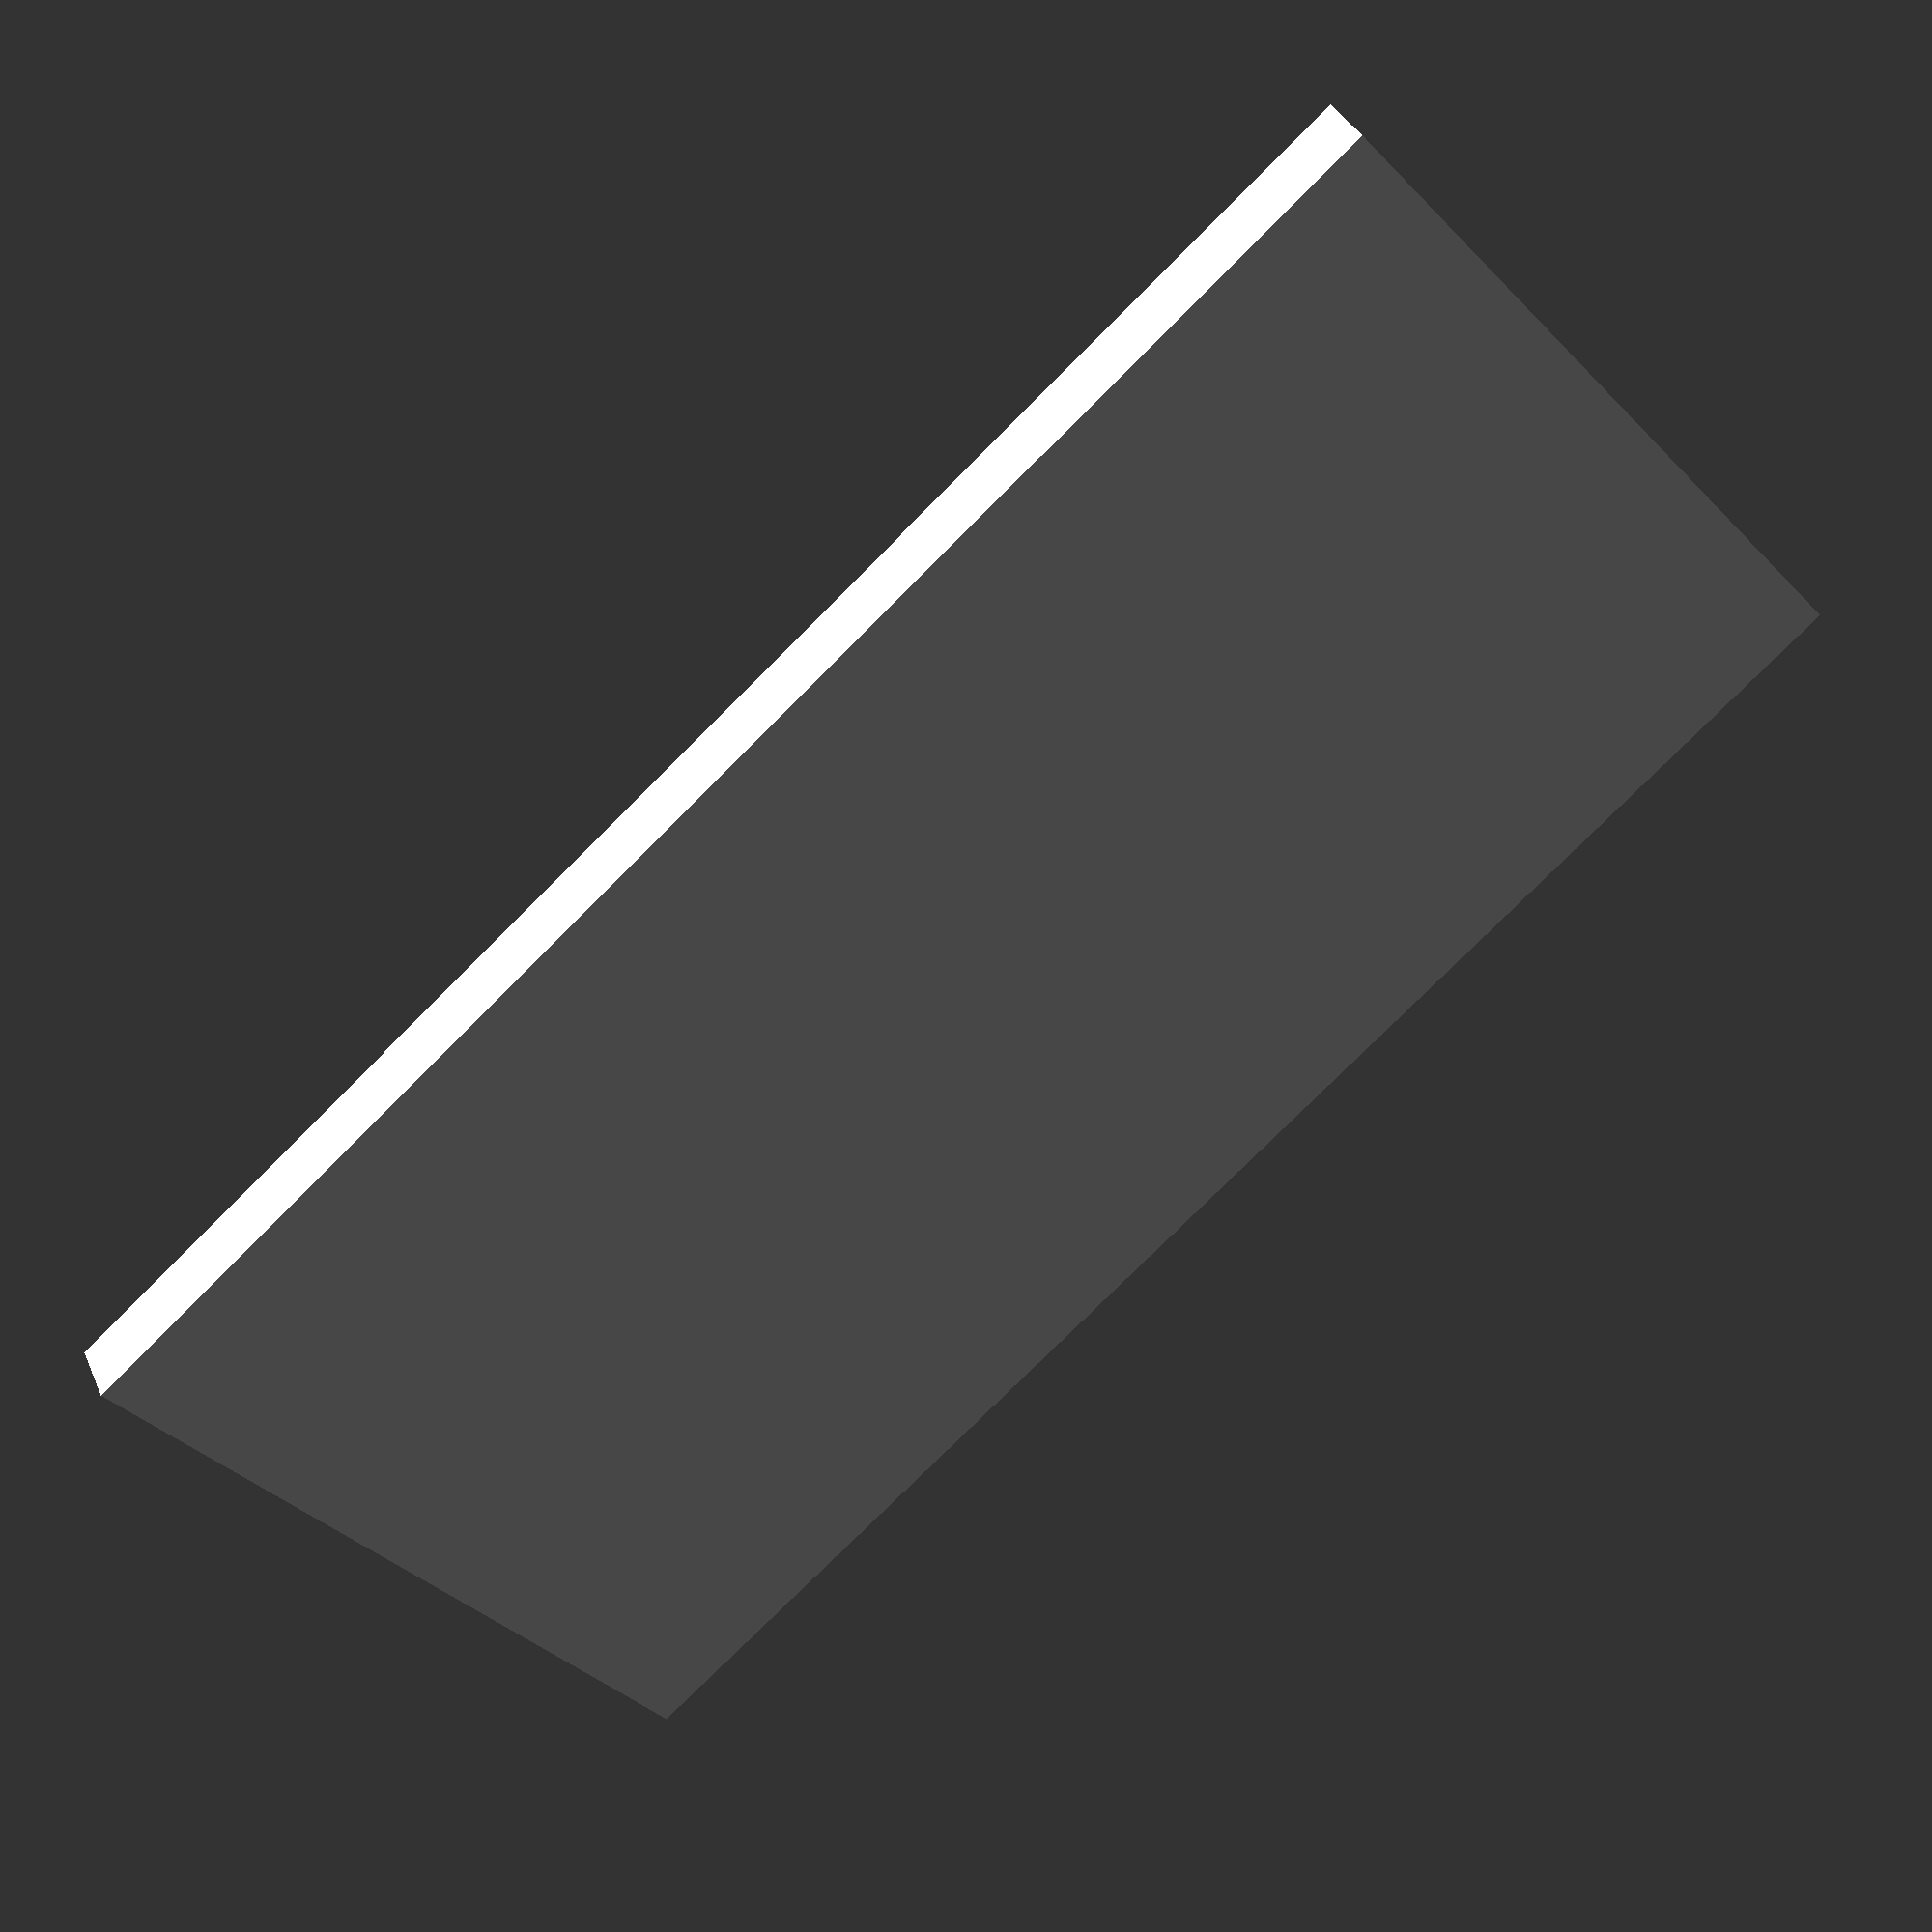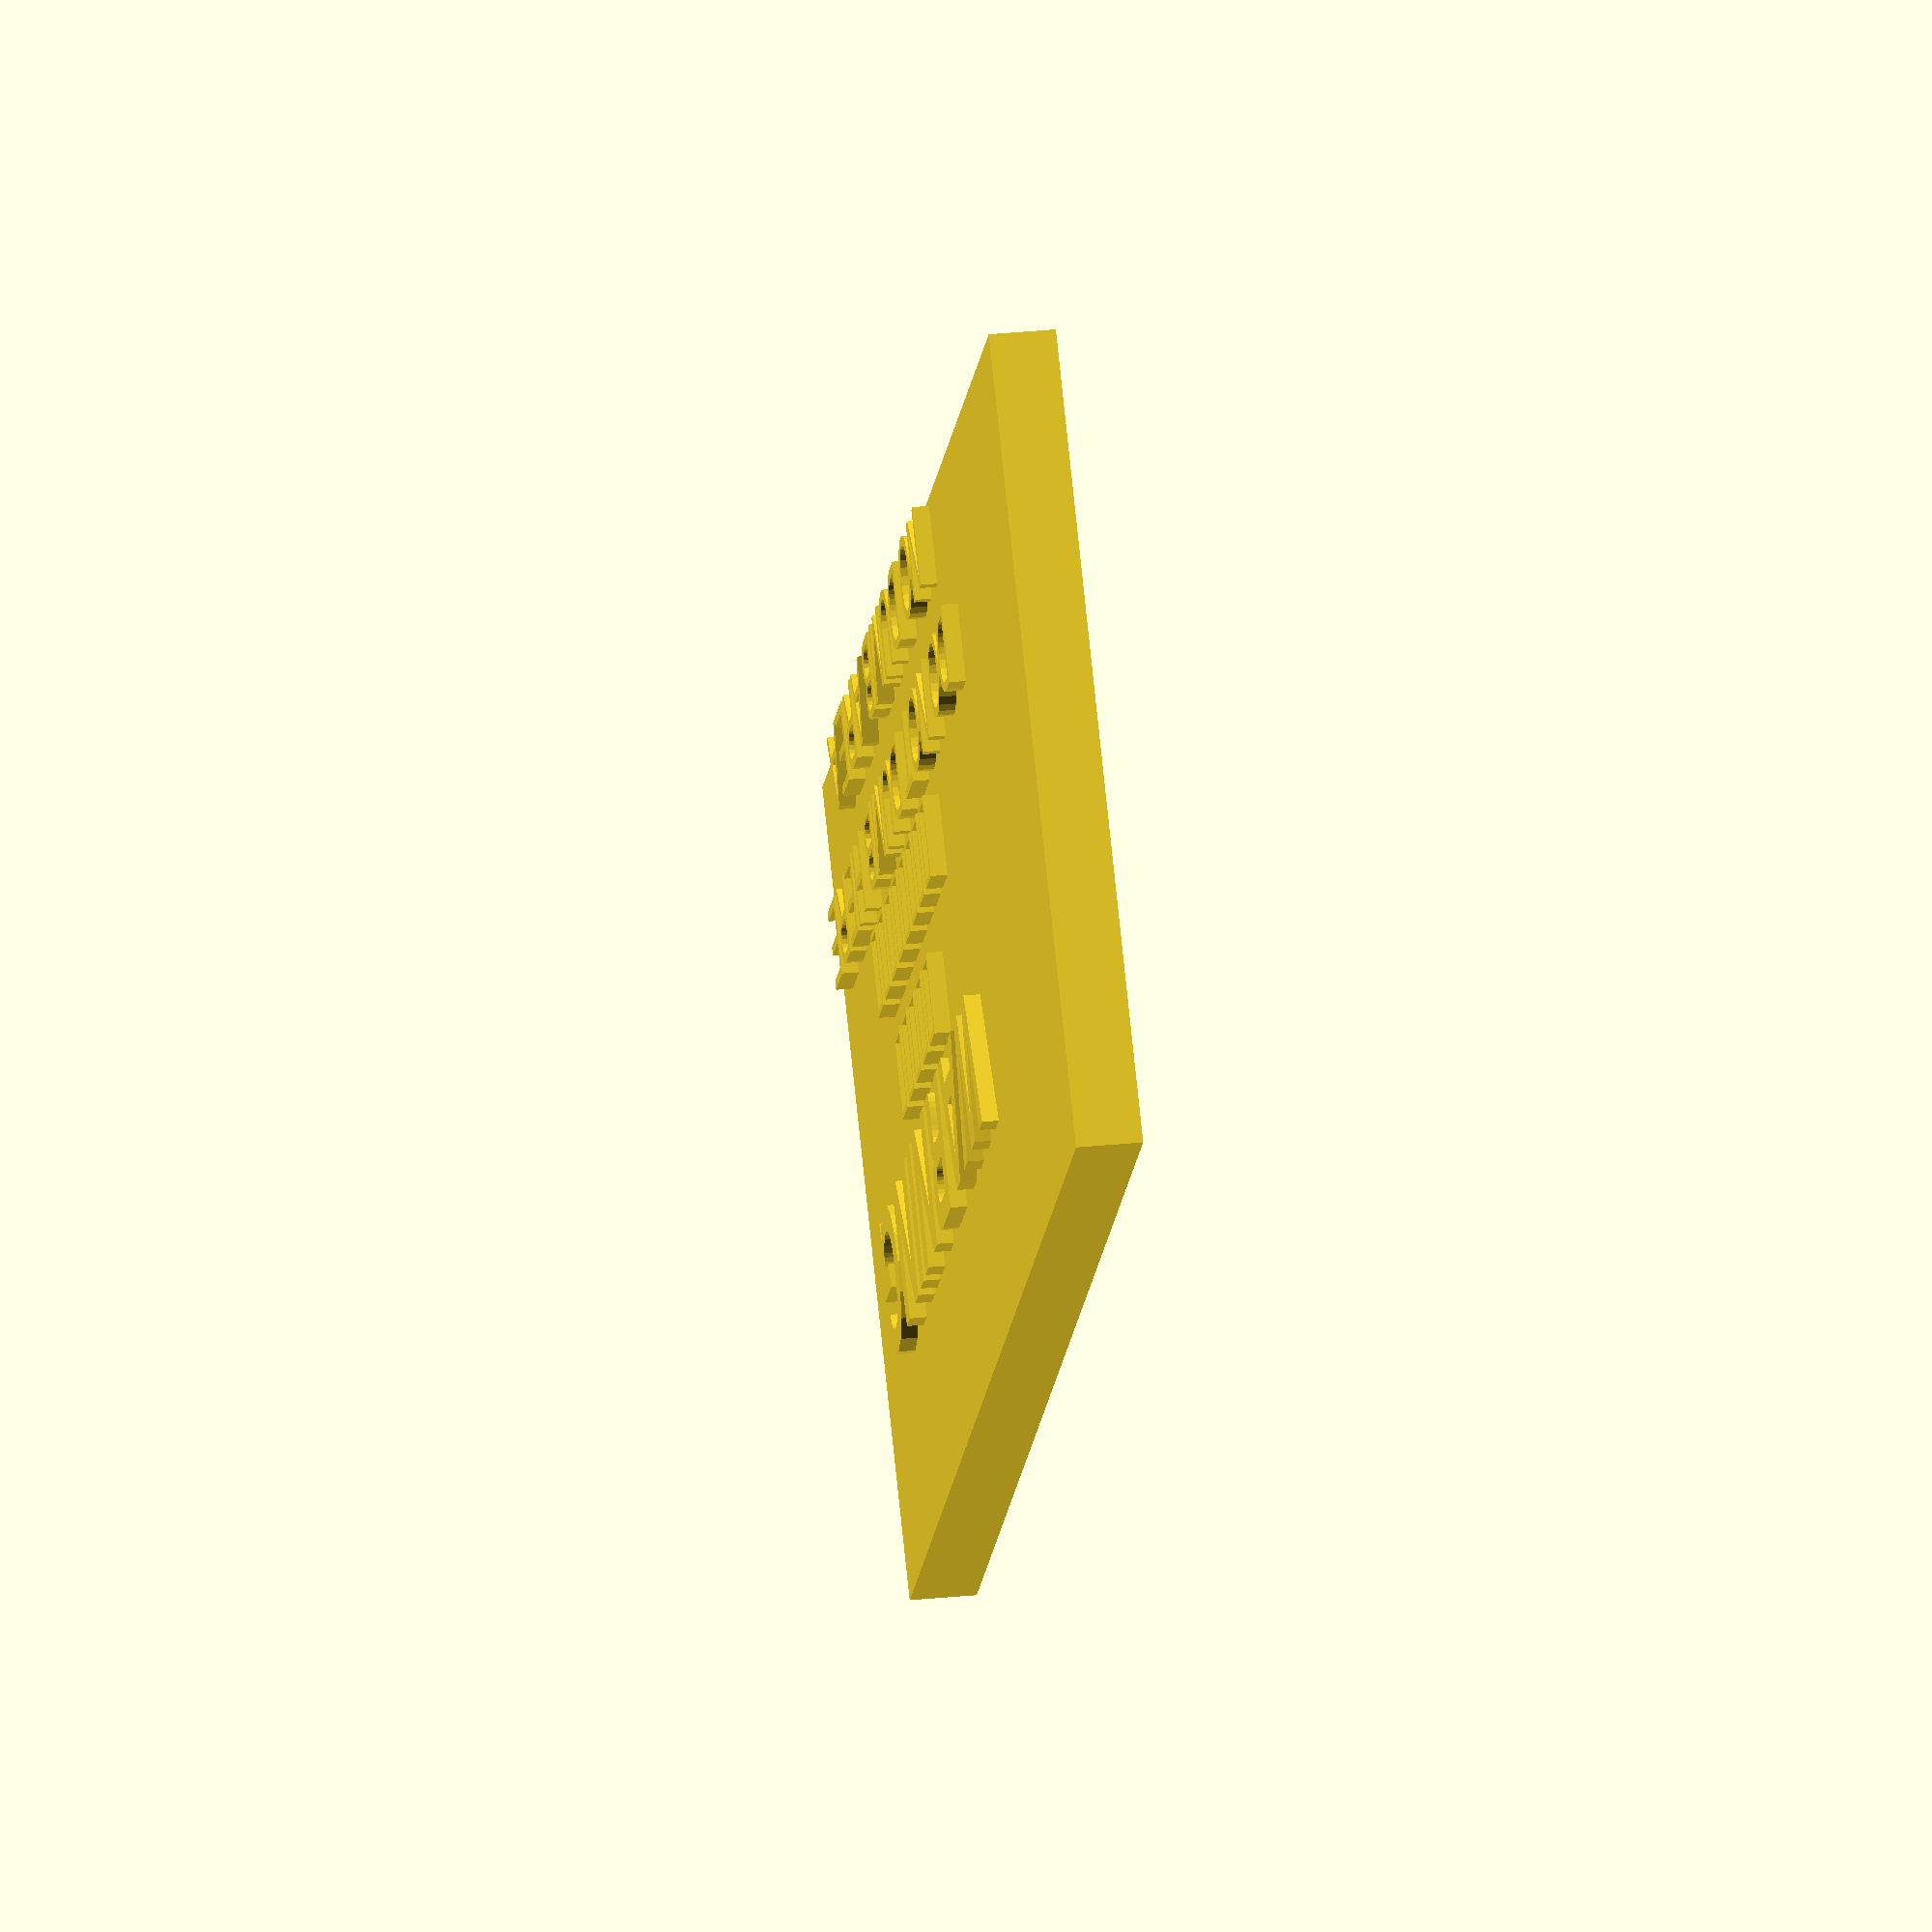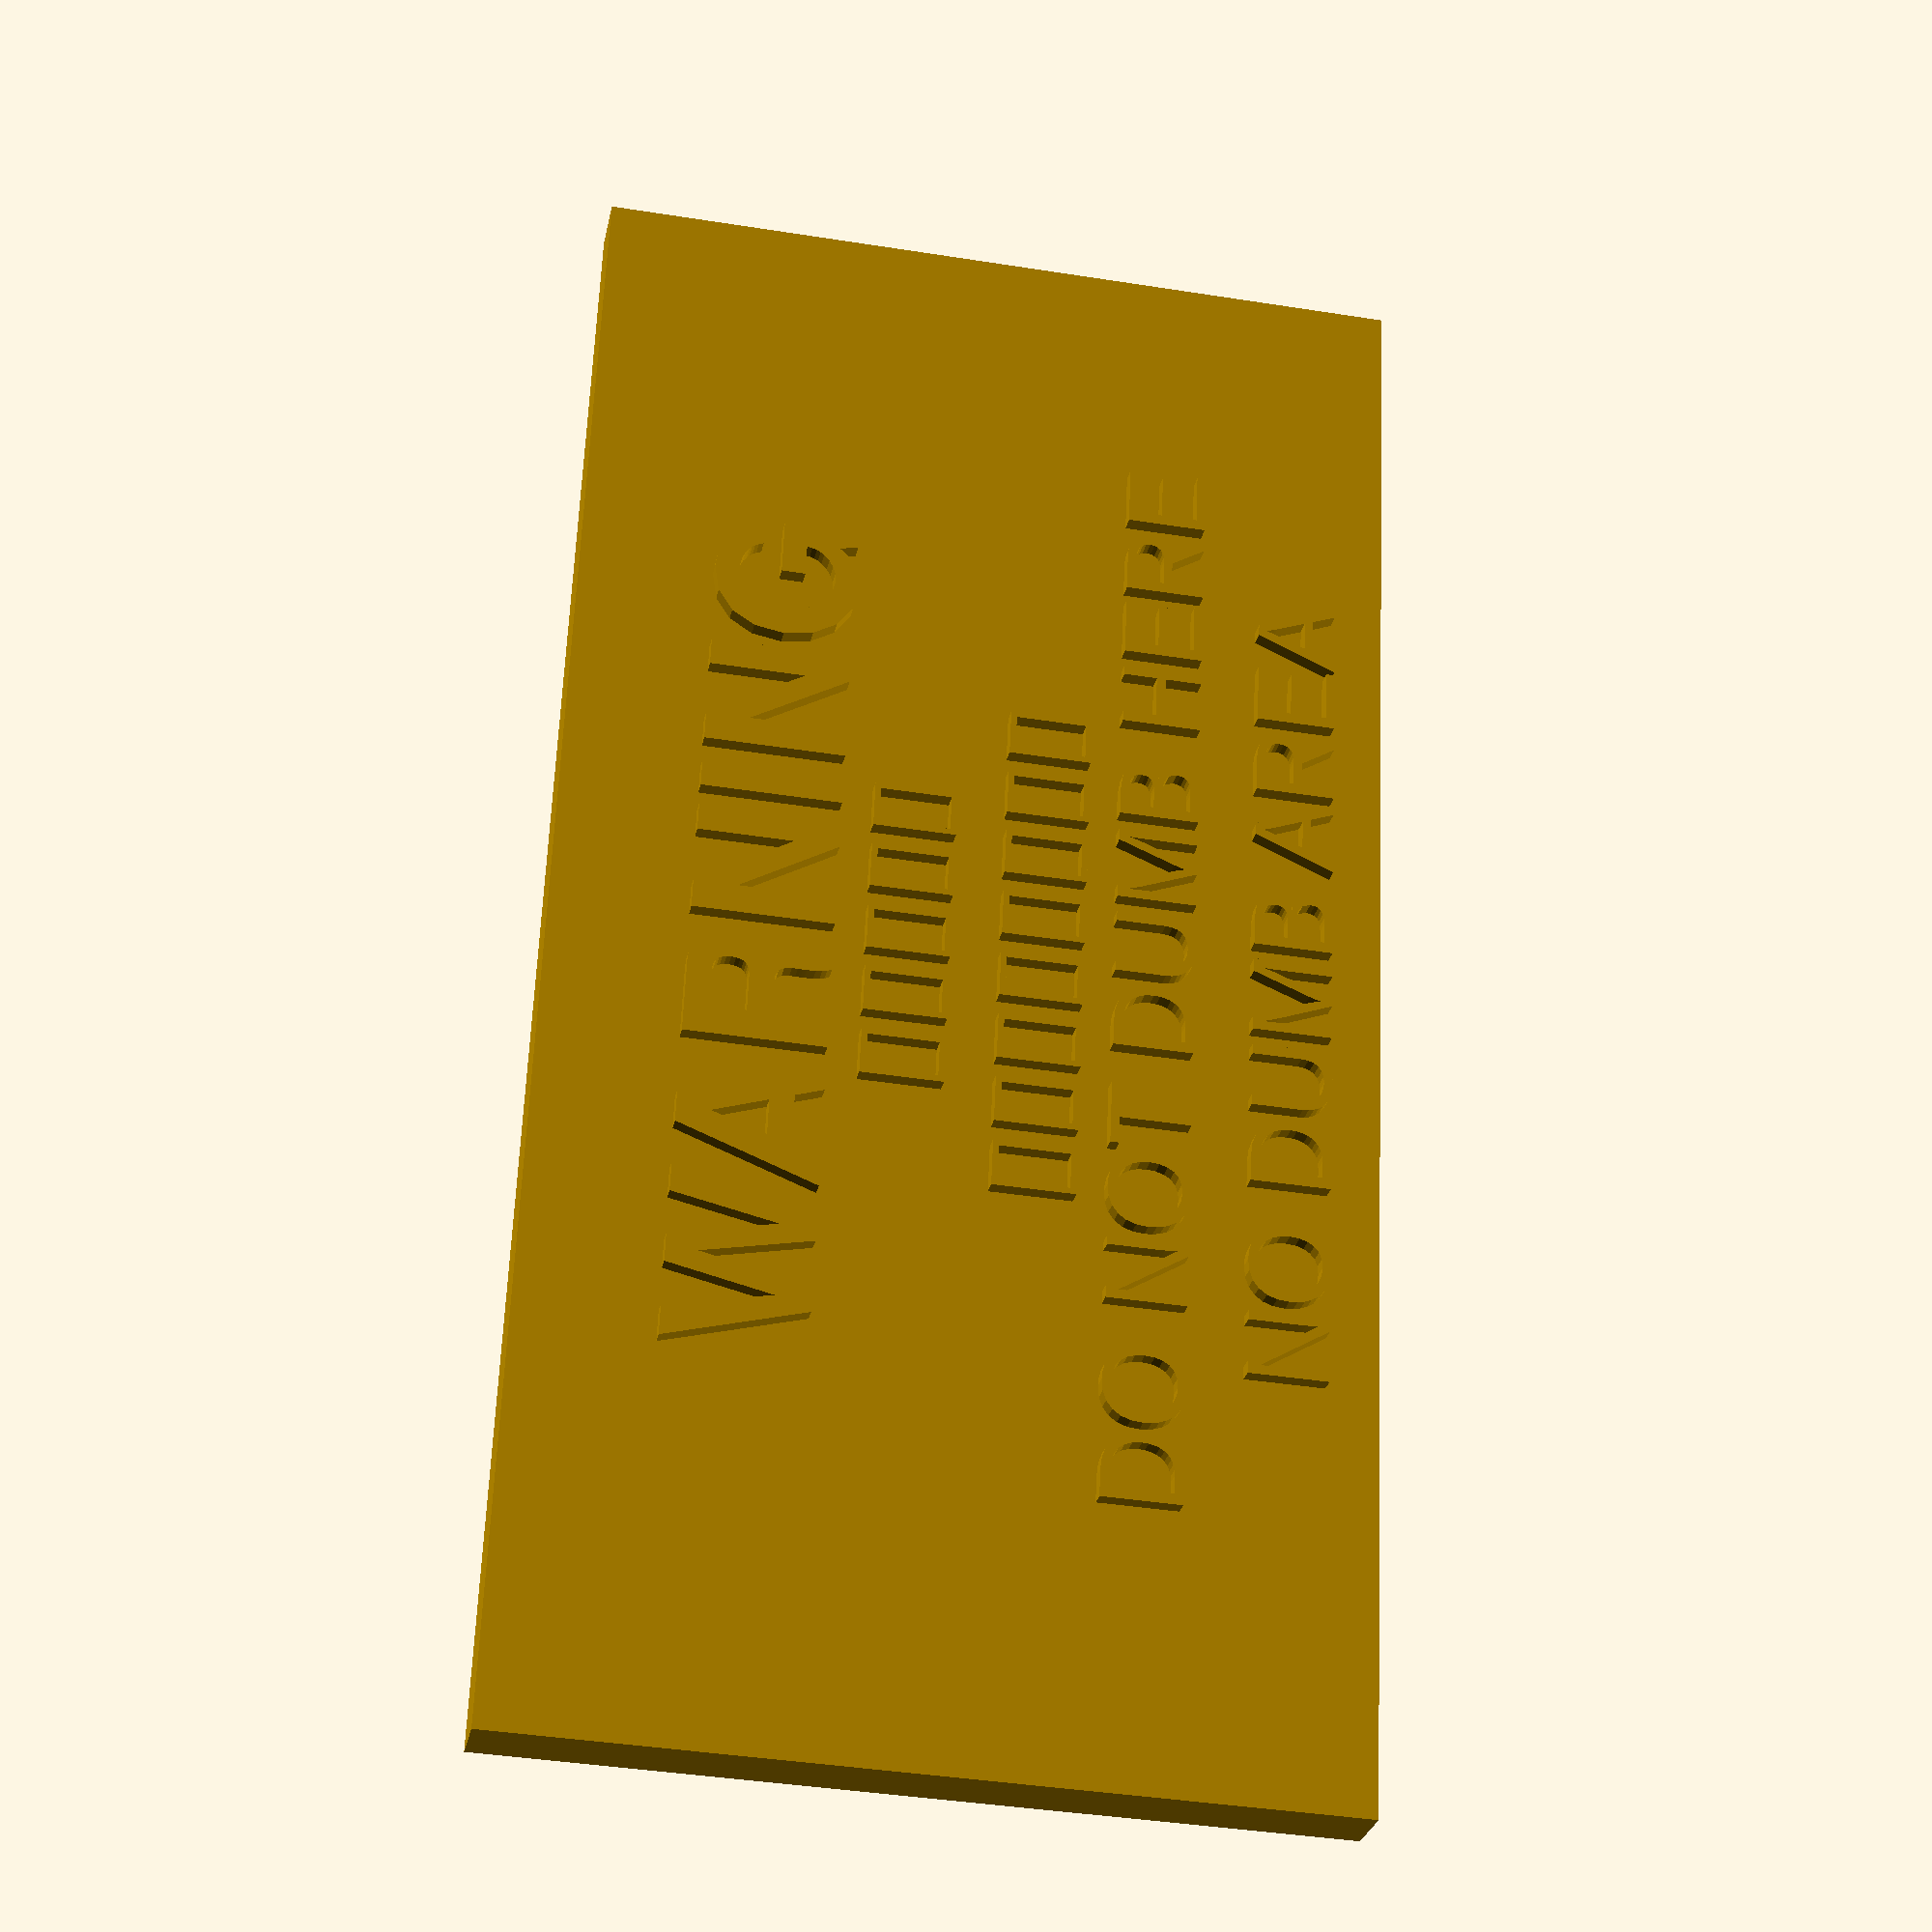
<openscad>
// text_on_cube.scad - Example for text() usage in OpenSCAD

echo(version=version());

font = "Liberation Sans";

sign_length = 100;
sign_width = 50;
sign_thickness = 4;

module warning_sign(length, width, thickness) {
	translate([0, width/4, thickness]) text(
		"WARNING", valign="center", halign="center", size=width/6,
		font="Helvetica:style=Bold"
	);
	translate([0, width/32, thickness]) text(
		"ここにゴミ", valign="bottom", halign="center", font="Yu Mincho", size=width/10
	);
	translate([0, -width/32, thickness]) text(
		"捨てないで下さい", valign="top", halign="center", font="Yu Mincho", size=width/10
	);
	translate([0, -width/6, thickness]) text(
		"DO NOT DUMB HERE", valign="top", halign="center", size=width/10
	);
	translate([0, -width/3, thickness]) text(
		"NO DUMB AREA", valign="top", halign="center", size=width/10
	);
	cube([length, width, thickness], center=true);
}

warning_sign(sign_length, sign_width, sign_thickness);


// cube_size = 60;
// letter_size = 50;
// letter_height = 5;

// o = cube_size / 2 - letter_height / 2;

// module letter(l) {
// 	// Use linear_extrude() to make the letters 3D objects as they
// 	// are only 2D shapes when only using text()
// 	linear_extrude(height = letter_height) {
// 		text(l, size = letter_size, font = font, halign = "center", valign = "center", $fn = 16);
// 	}
// }

// translate([0, 100, 0]) letter("BL");
// rotate([90, 0, 90]) translate([0, 100, 0]) text("openscad");

// difference() {
// 	union() {
// 		color("gray") cube(cube_size, center = true);
// 		translate([0, -o, 0]) rotate([90, 0, 0]) letter("C");
// 		translate([o, 0, 0]) rotate([90, 0, 90]) letter("U");
// 		translate([0, o, 0]) rotate([90, 0, 180]) letter("B");
// 		translate([-o, 0, 0]) rotate([90, 0, -90]) letter("E");
// 	}

// 	// Put some symbols on top and bottom using symbols from the
// 	// Unicode symbols table.
// 	// (see https://en.wikipedia.org/wiki/Miscellaneous_Symbols)
// 	//
// 	// Note that depending on the font used, not all the symbols
// 	// are actually available.
// 	translate([0, 0, o])  letter("\u263A");
// 	translate([0, 0, -o - letter_height])  letter("\u263C");
// }



// Written in 2014 by Torsten Paul <Torsten.Paul@gmx.de>
//
// To the extent possible under law, the author(s) have dedicated all
// copyright and related and neighboring rights to this software to the
// public domain worldwide. This software is distributed without any
// warranty.
//
// You should have received a copy of the CC0 Public Domain
// Dedication along with this software.
// If not, see <http://creativecommons.org/publicdomain/zero/1.0/>

</openscad>
<views>
elev=143.6 azim=220.6 roll=21.7 proj=p view=wireframe
elev=328.9 azim=133.6 roll=81.8 proj=o view=solid
elev=27.2 azim=272.4 roll=349.1 proj=p view=wireframe
</views>
